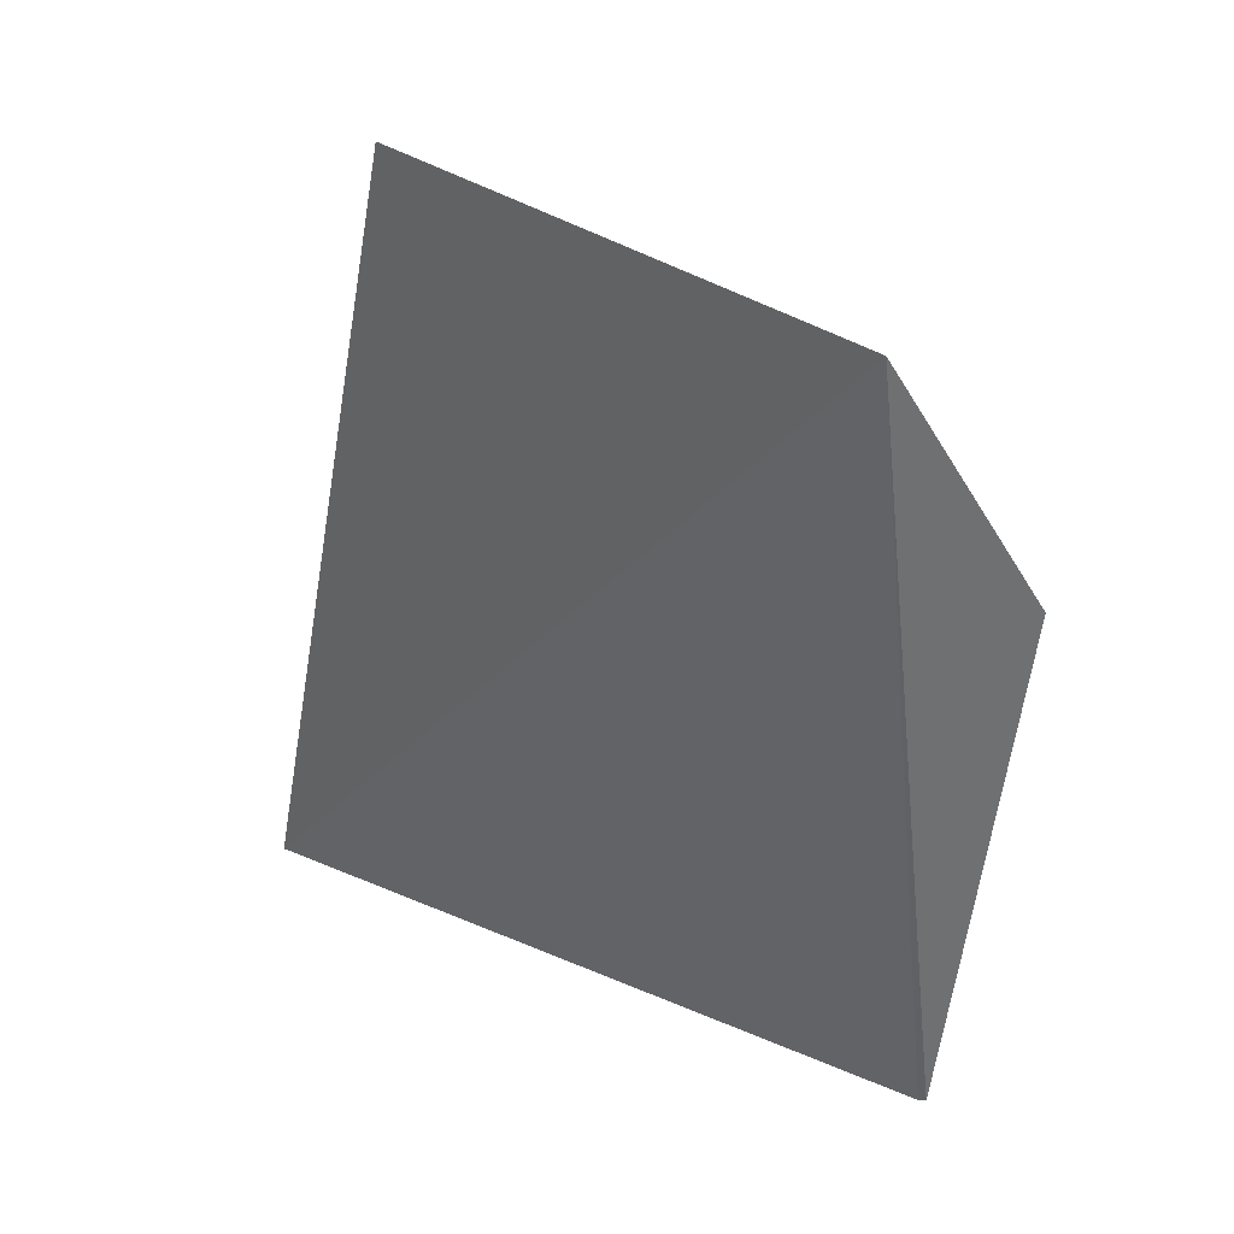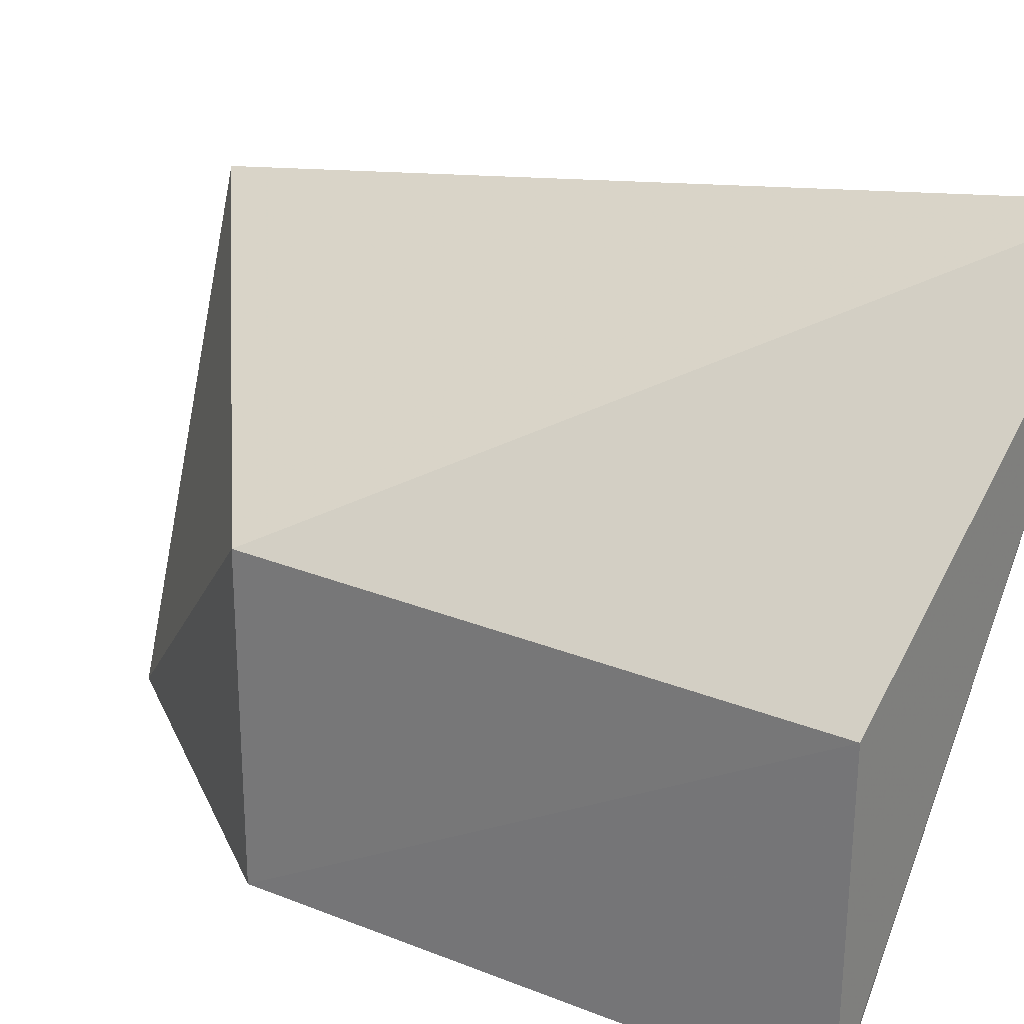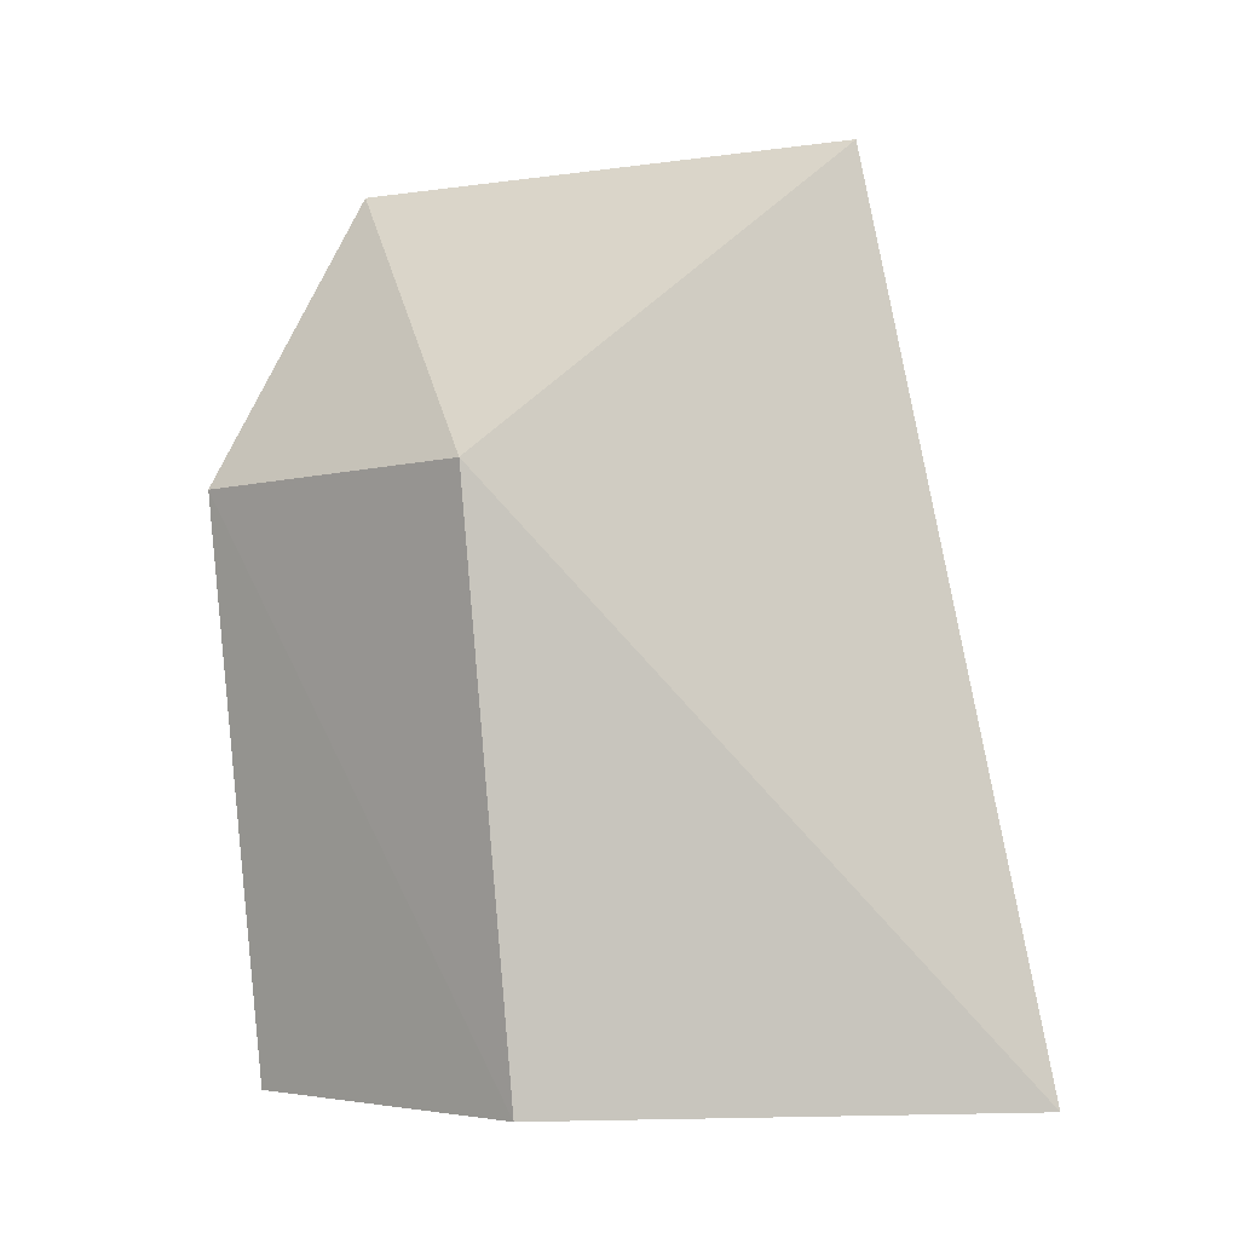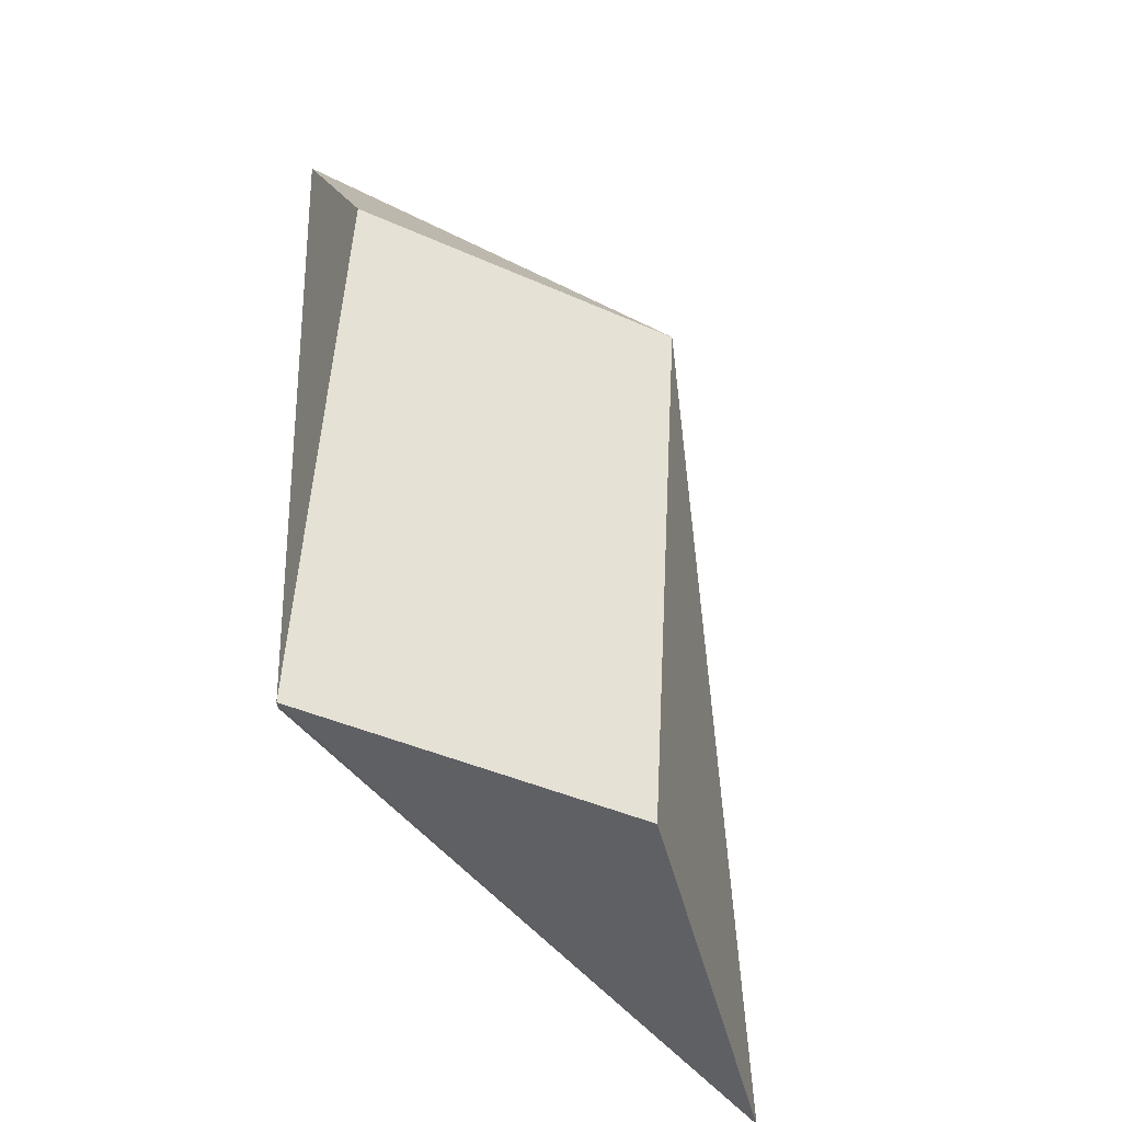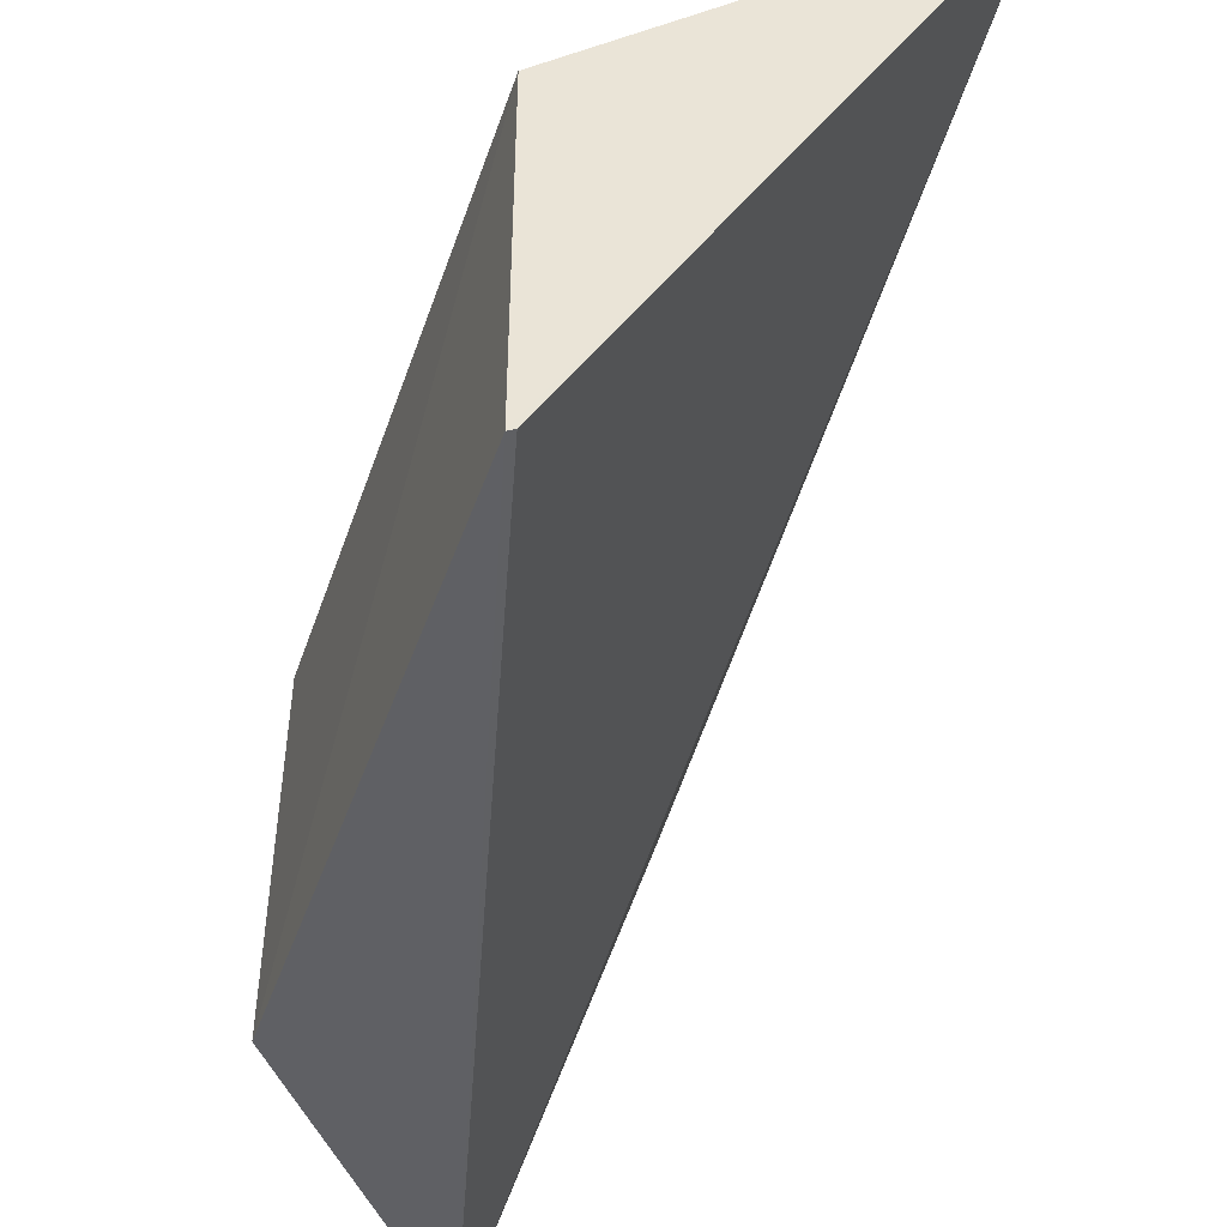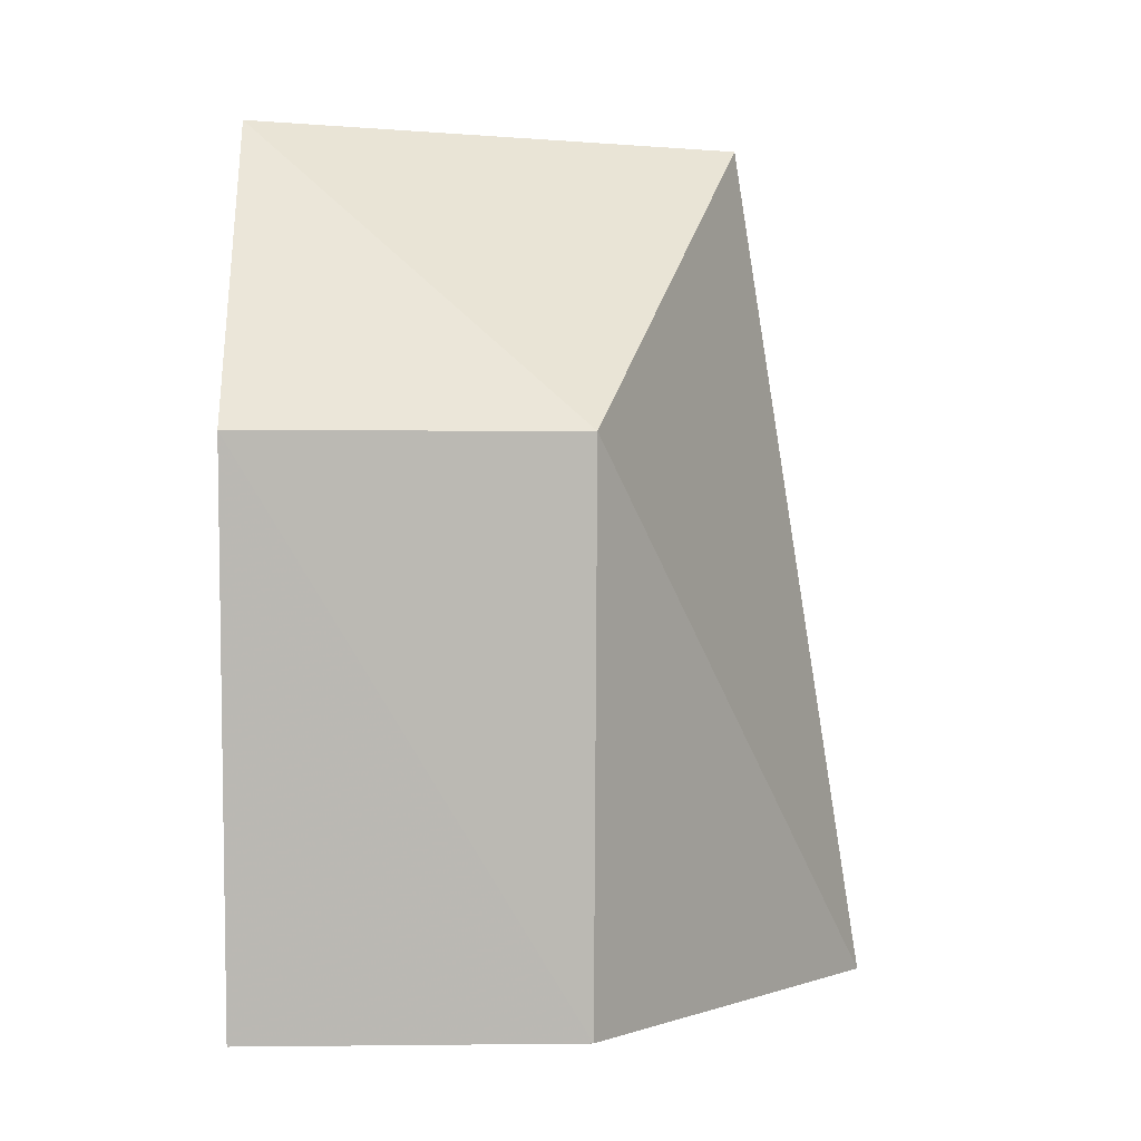
<metadata>
{"format":"obj","ext":"obj","renderer":"f3d","projection":"perspective","resolution":1024,"background":"white","views":[{"elev":37.8,"azim":-32.1,"up":"+Z"},{"elev":28.1,"azim":127.9,"up":"+Y"},{"elev":-4.0,"azim":132.9,"up":"+Z"},{"elev":-45.3,"azim":63.4,"up":"+Z"},{"elev":-45.4,"azim":168.6,"up":"+Y"},{"elev":0.4,"azim":87.5,"up":"+Z"}]}
</metadata>
<code>
v 0.1366 0.06471 0.1251
v 0.1524 0.06417 0.007557
v 0.1615 0.1096 0.08333
v 0.1155 0.1315 0.1251
v 0.103 0.1511 0.007647
v 0.162 0.06415 0.08333
v 0.1515 0.06474 0.007659
v 0.1524 0.1096 0.007556
f 1 3 4
f 5 1 4
f 5 4 3
f 6 1 2
f 6 3 1
f 7 5 2
f 7 2 1
f 7 1 5
f 8 5 3
f 8 2 5
f 8 6 2
f 8 3 6

</code>
